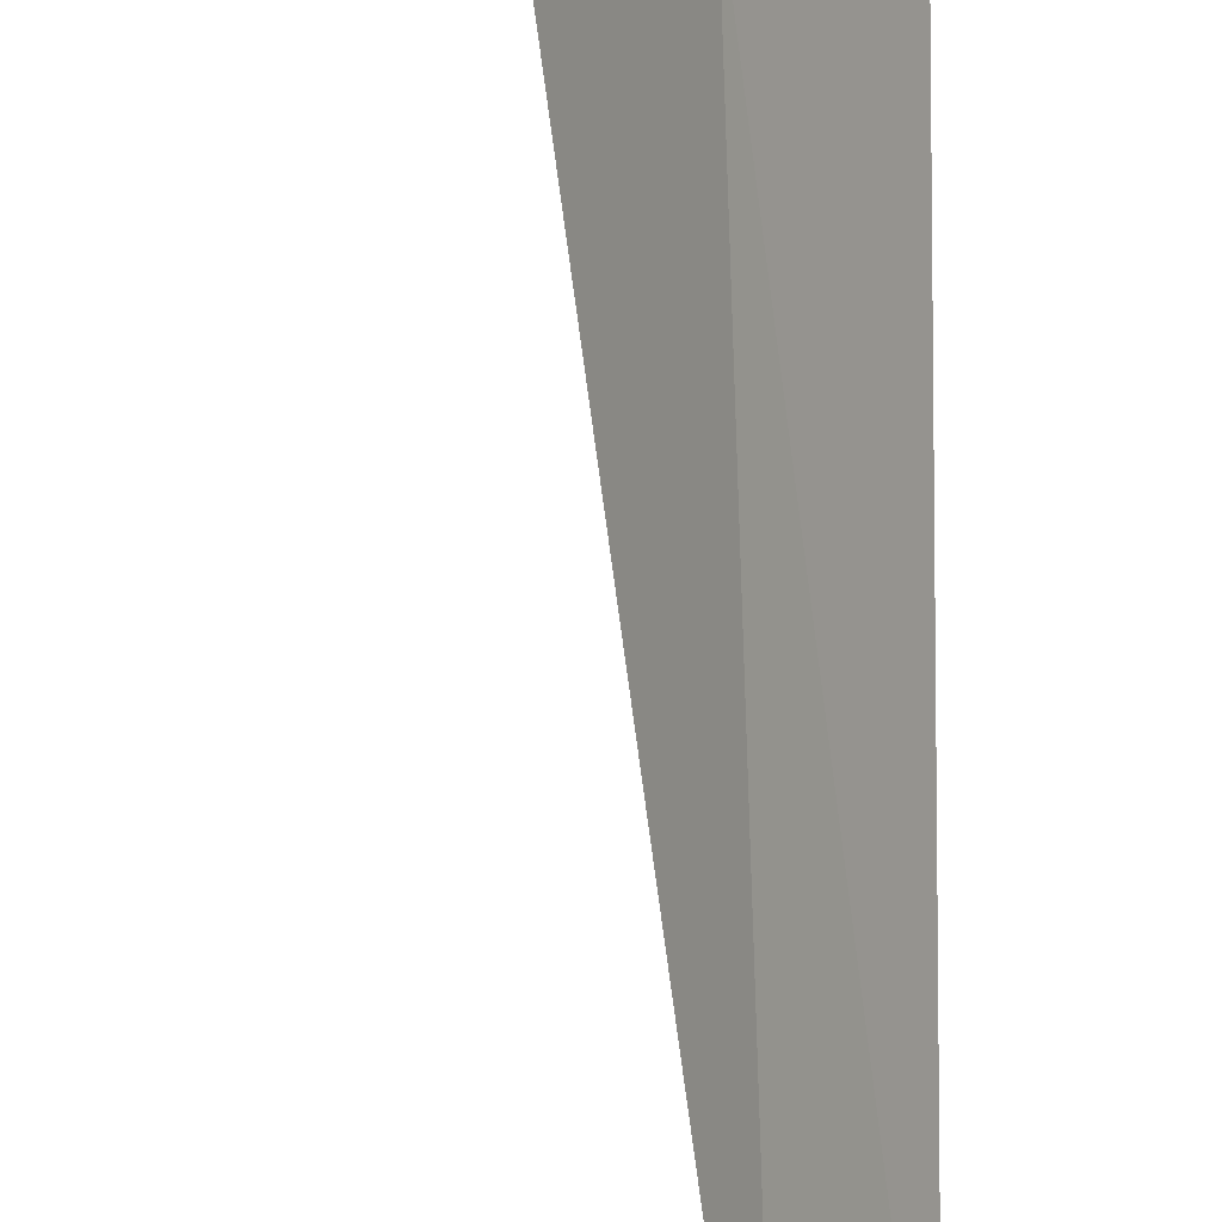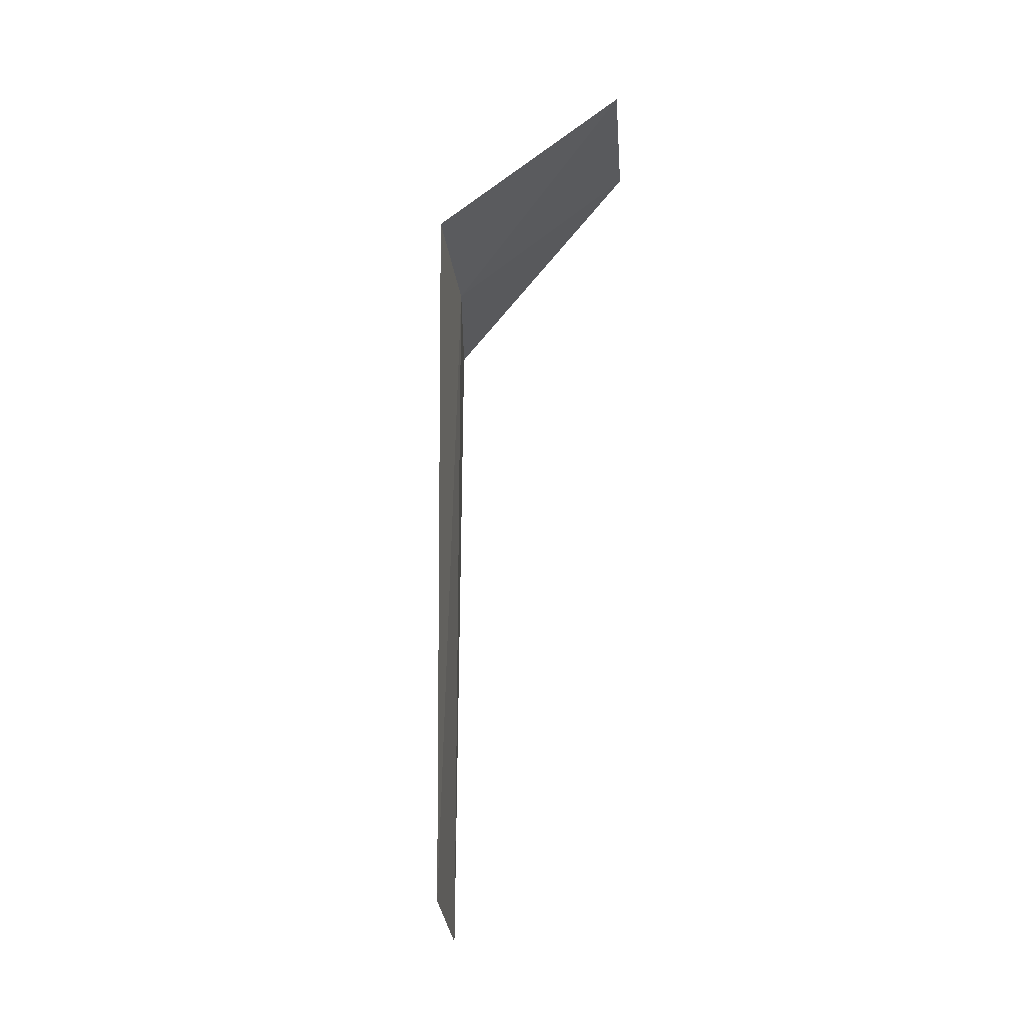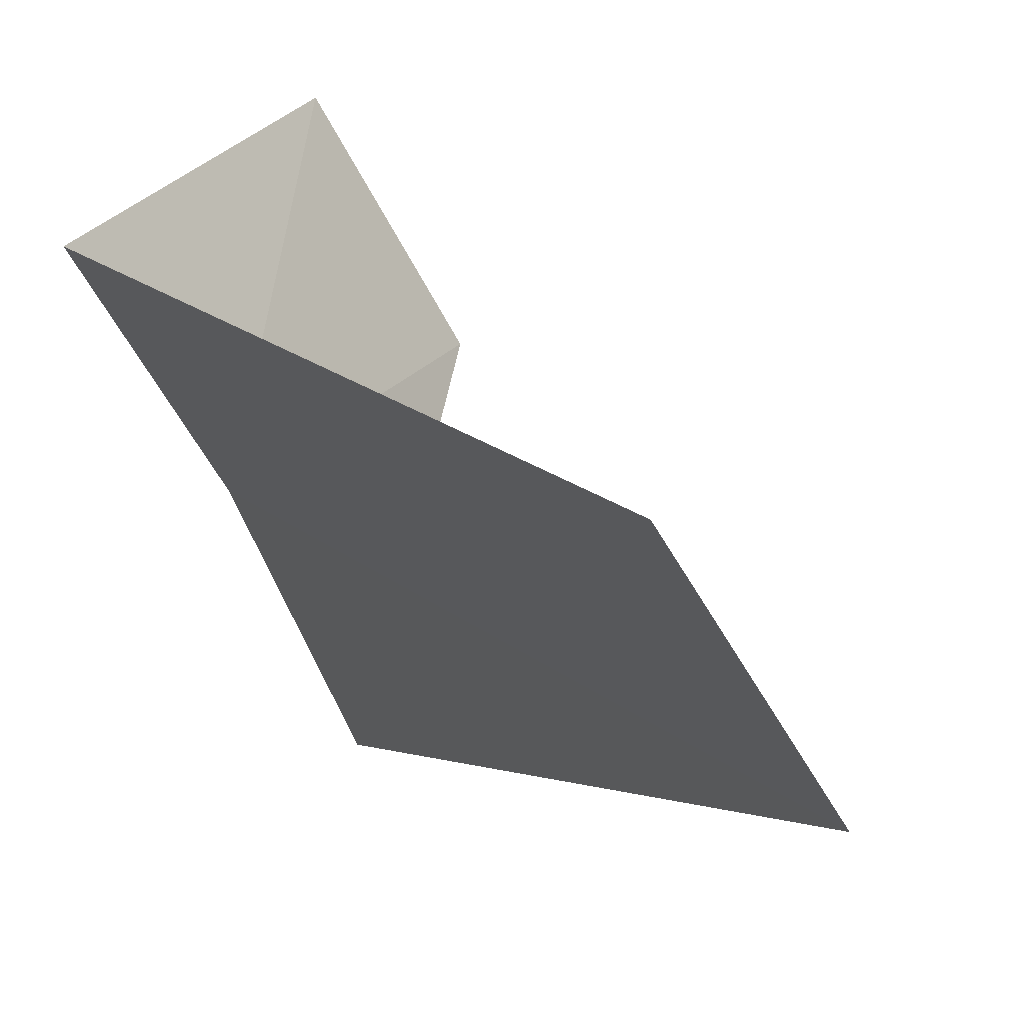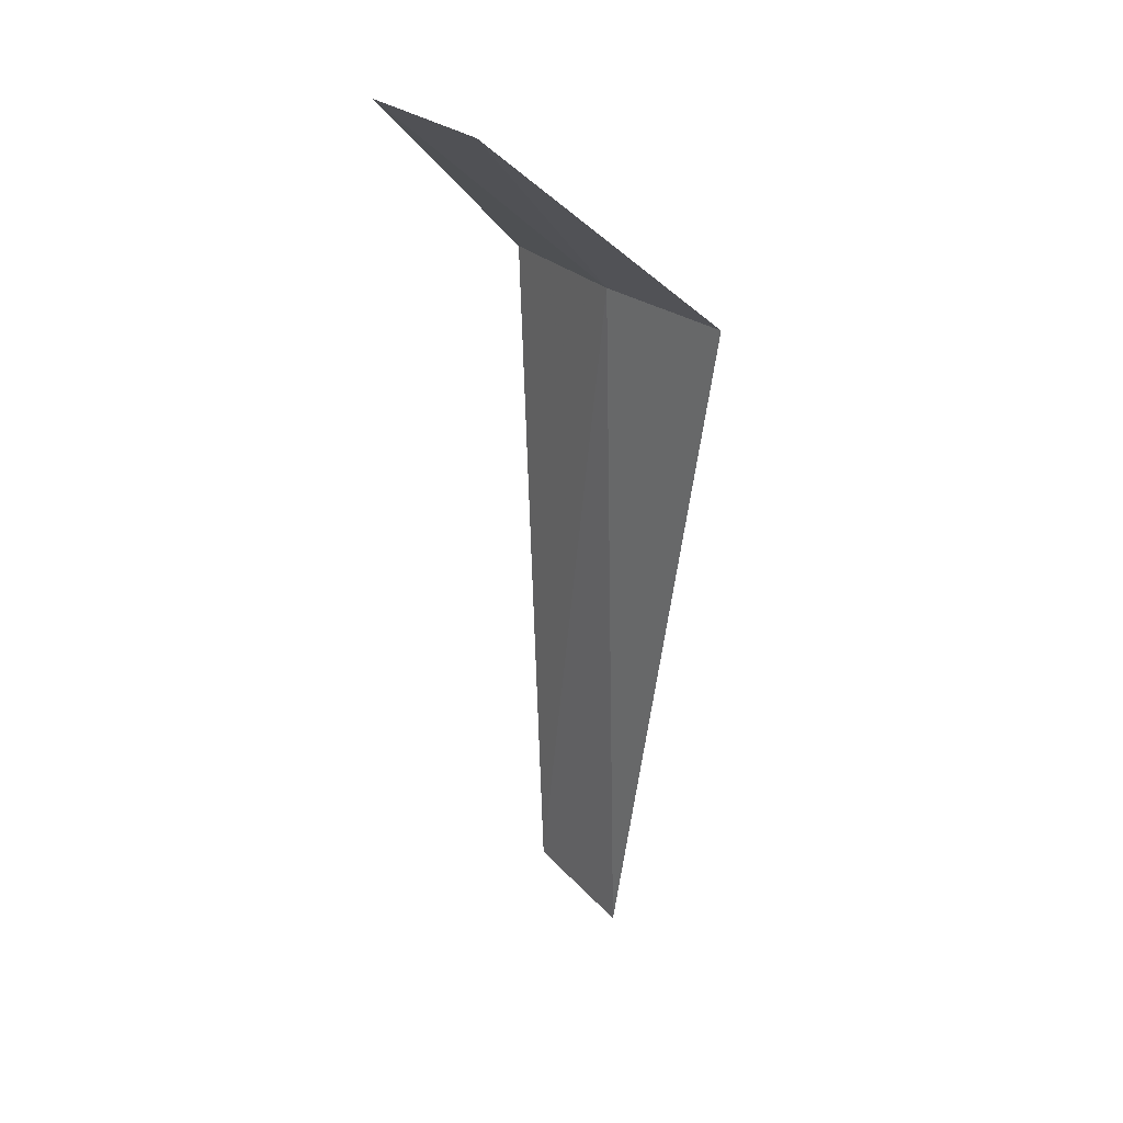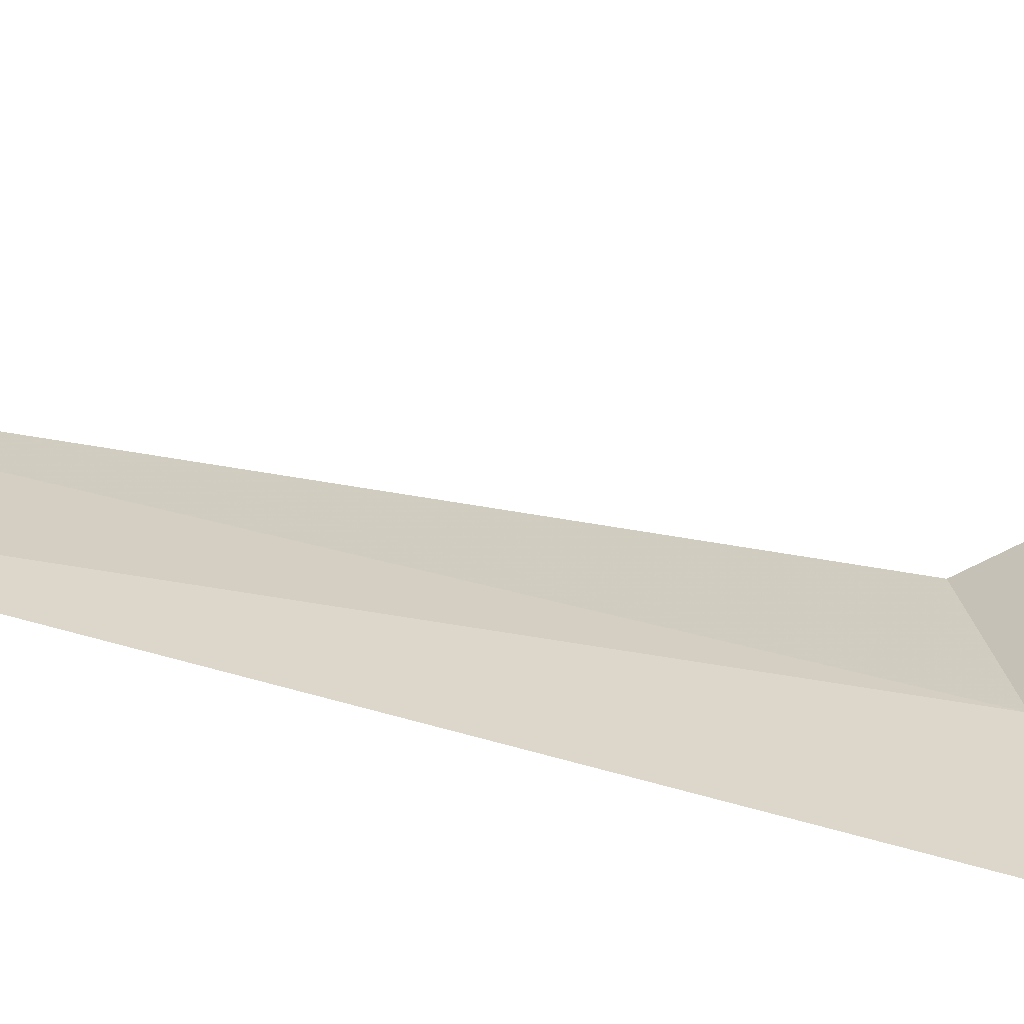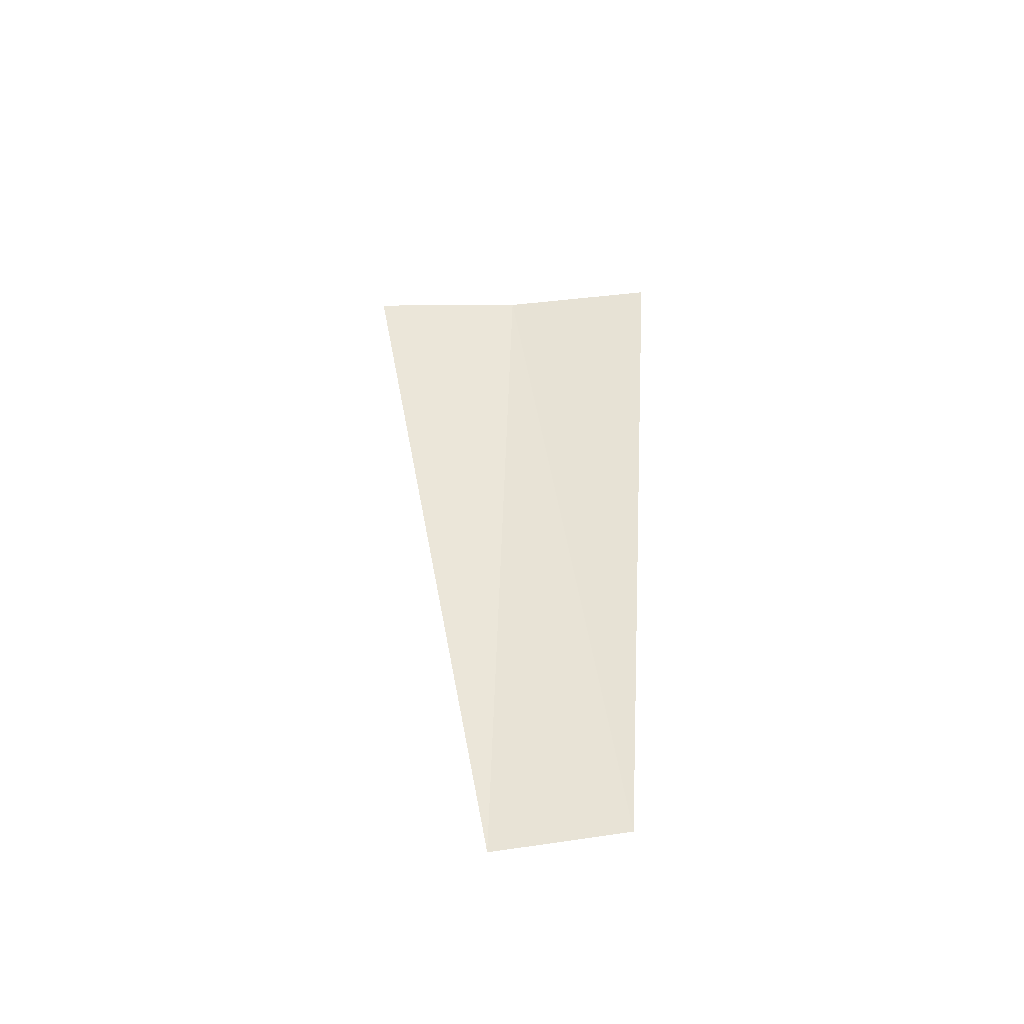
<metadata>
{"format":"obj","ext":"obj","renderer":"f3d","projection":"perspective","resolution":1024,"background":"white","views":[{"elev":-76.2,"azim":-176.9,"up":"+Z"},{"elev":-24.2,"azim":-26.6,"up":"+Y"},{"elev":8.6,"azim":-19.9,"up":"+Z"},{"elev":27.7,"azim":111.7,"up":"+Y"},{"elev":-33.5,"azim":72.3,"up":"+Z"},{"elev":-41.8,"azim":-116.1,"up":"+Y"}]}
</metadata>
<code>
v -21.18 -1.903 14.79
v -21.62 -1.903 15.46
v -21.49 -5.725 15.28
v -21.12 -5.794 14.68
v -20.82 -1.903 14.07
v -20.18 -0.9029 15.04
v -20.62 -0.9029 15.77
f 1 3 2
f 1 5 4
f 1 4 3
f 1 6 5
f 1 2 7
f 1 7 6

</code>
